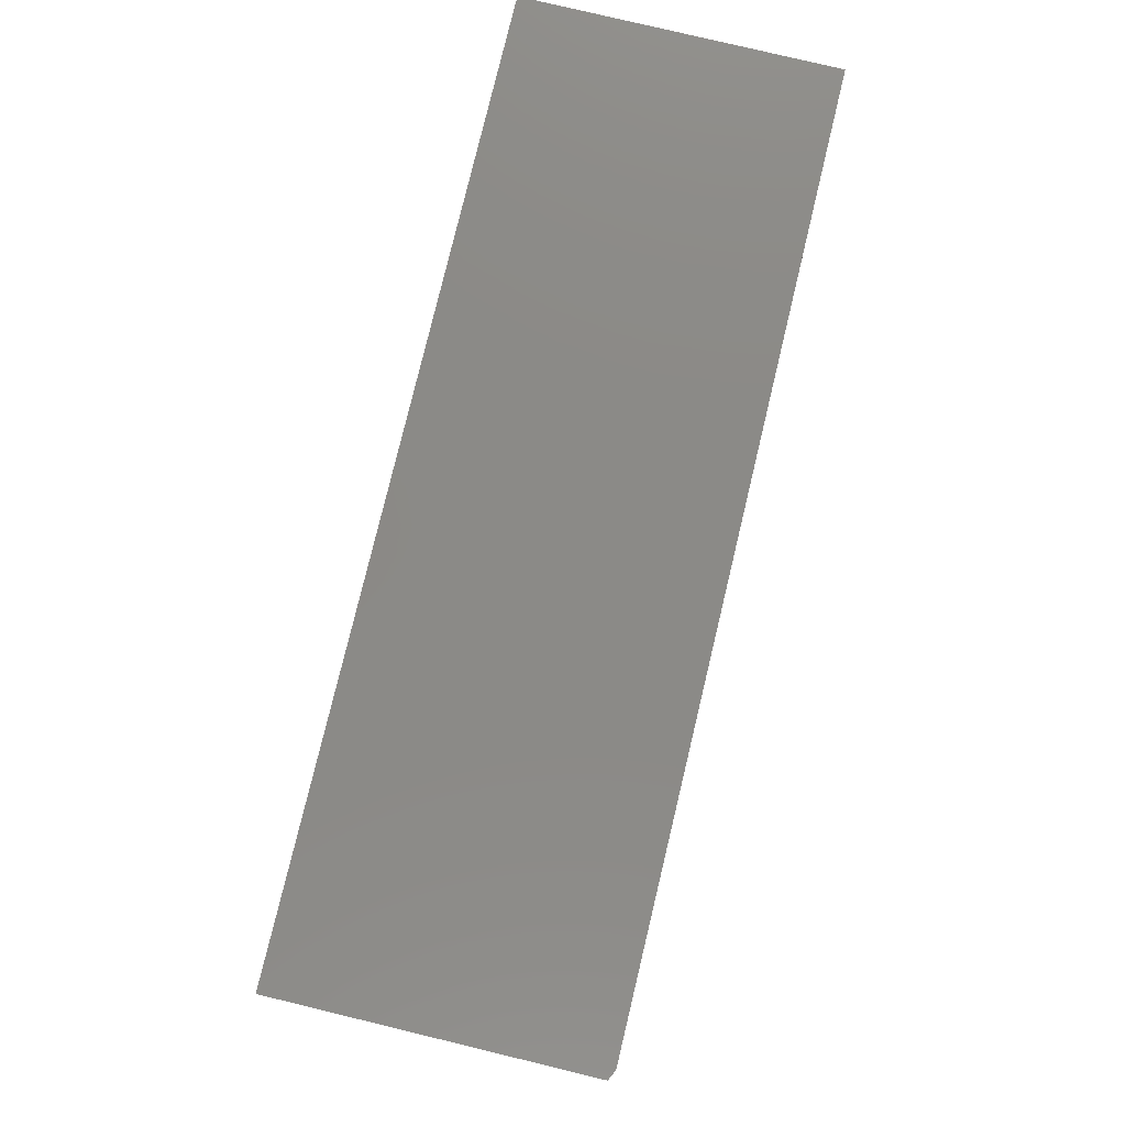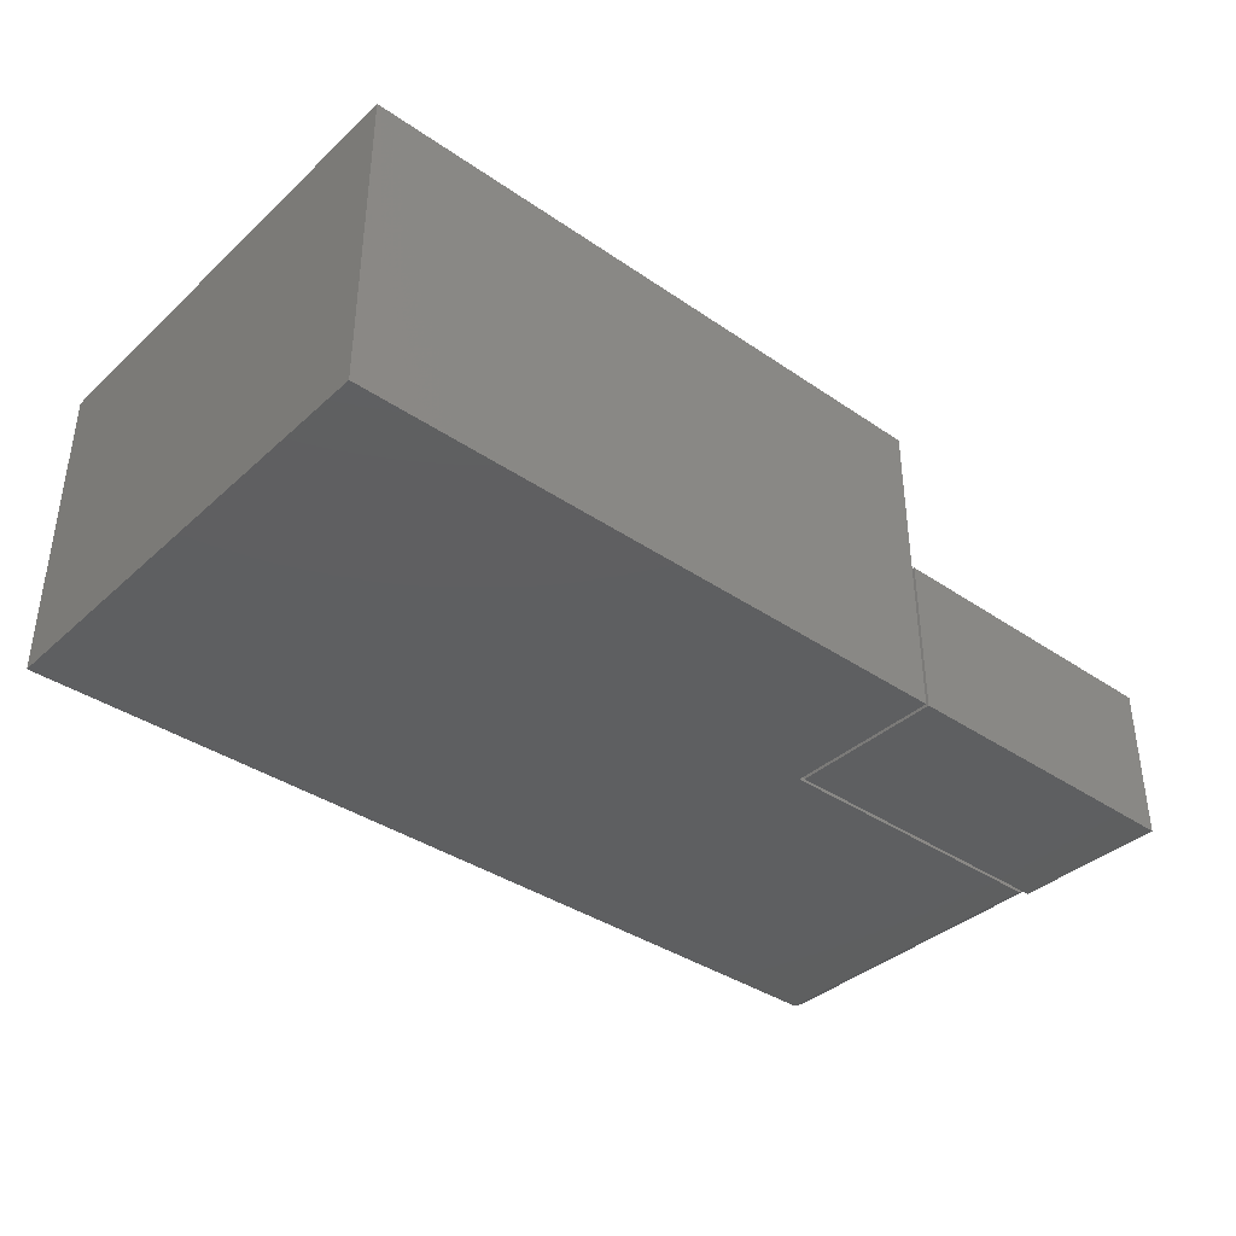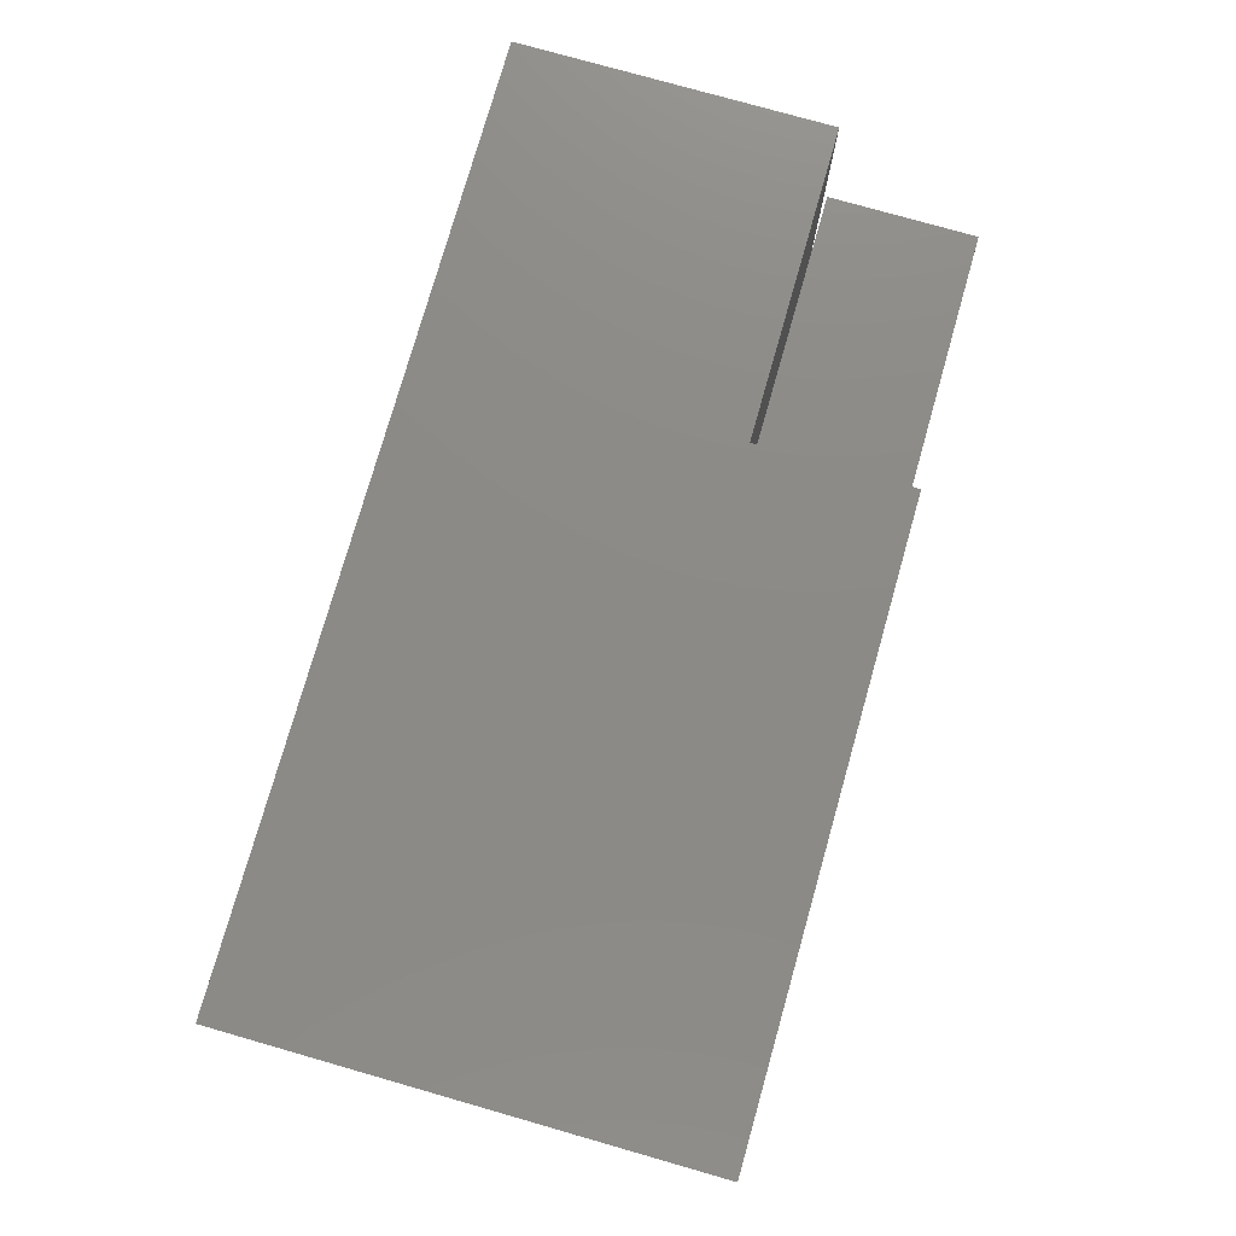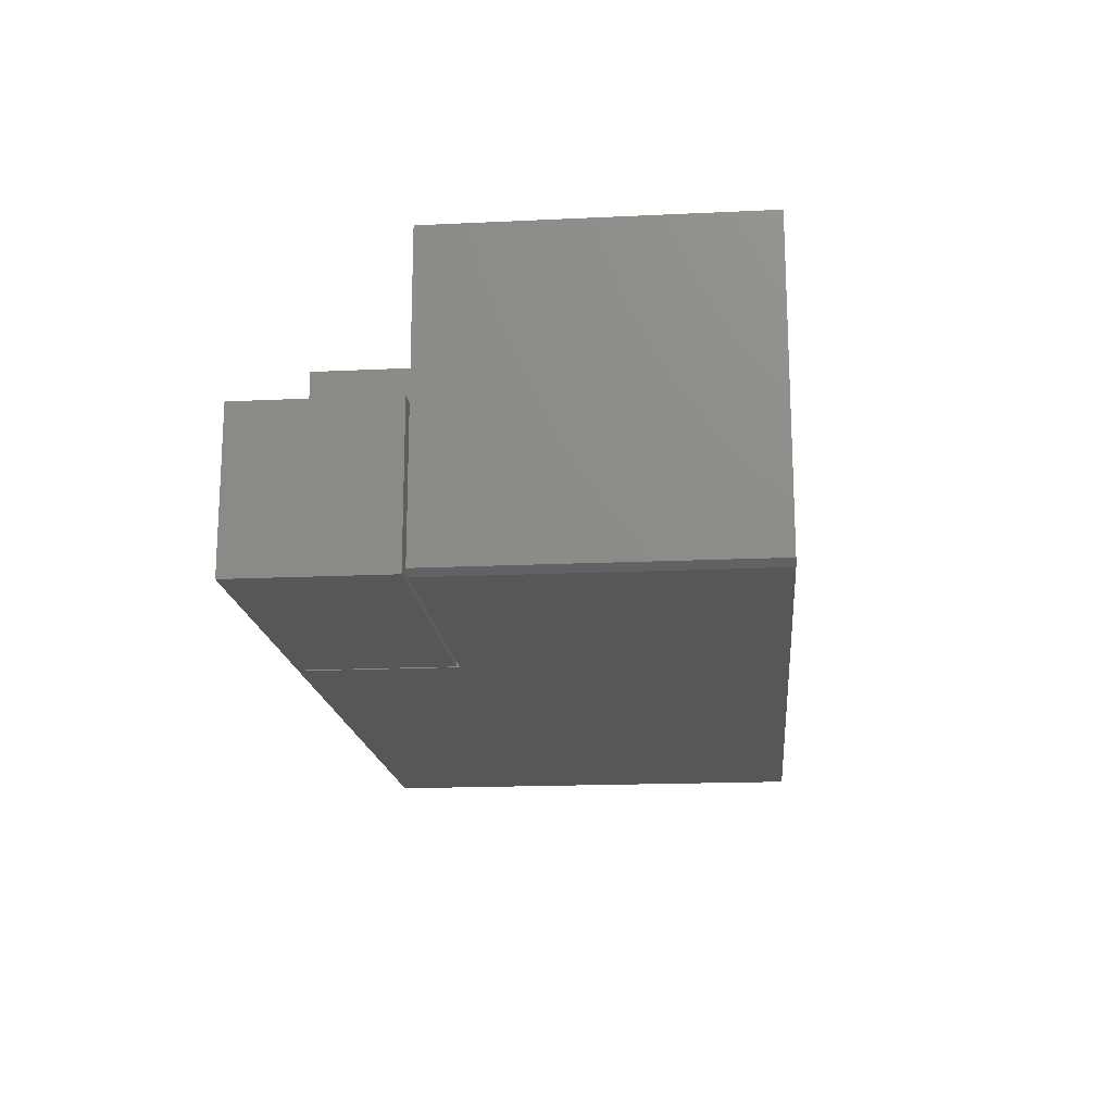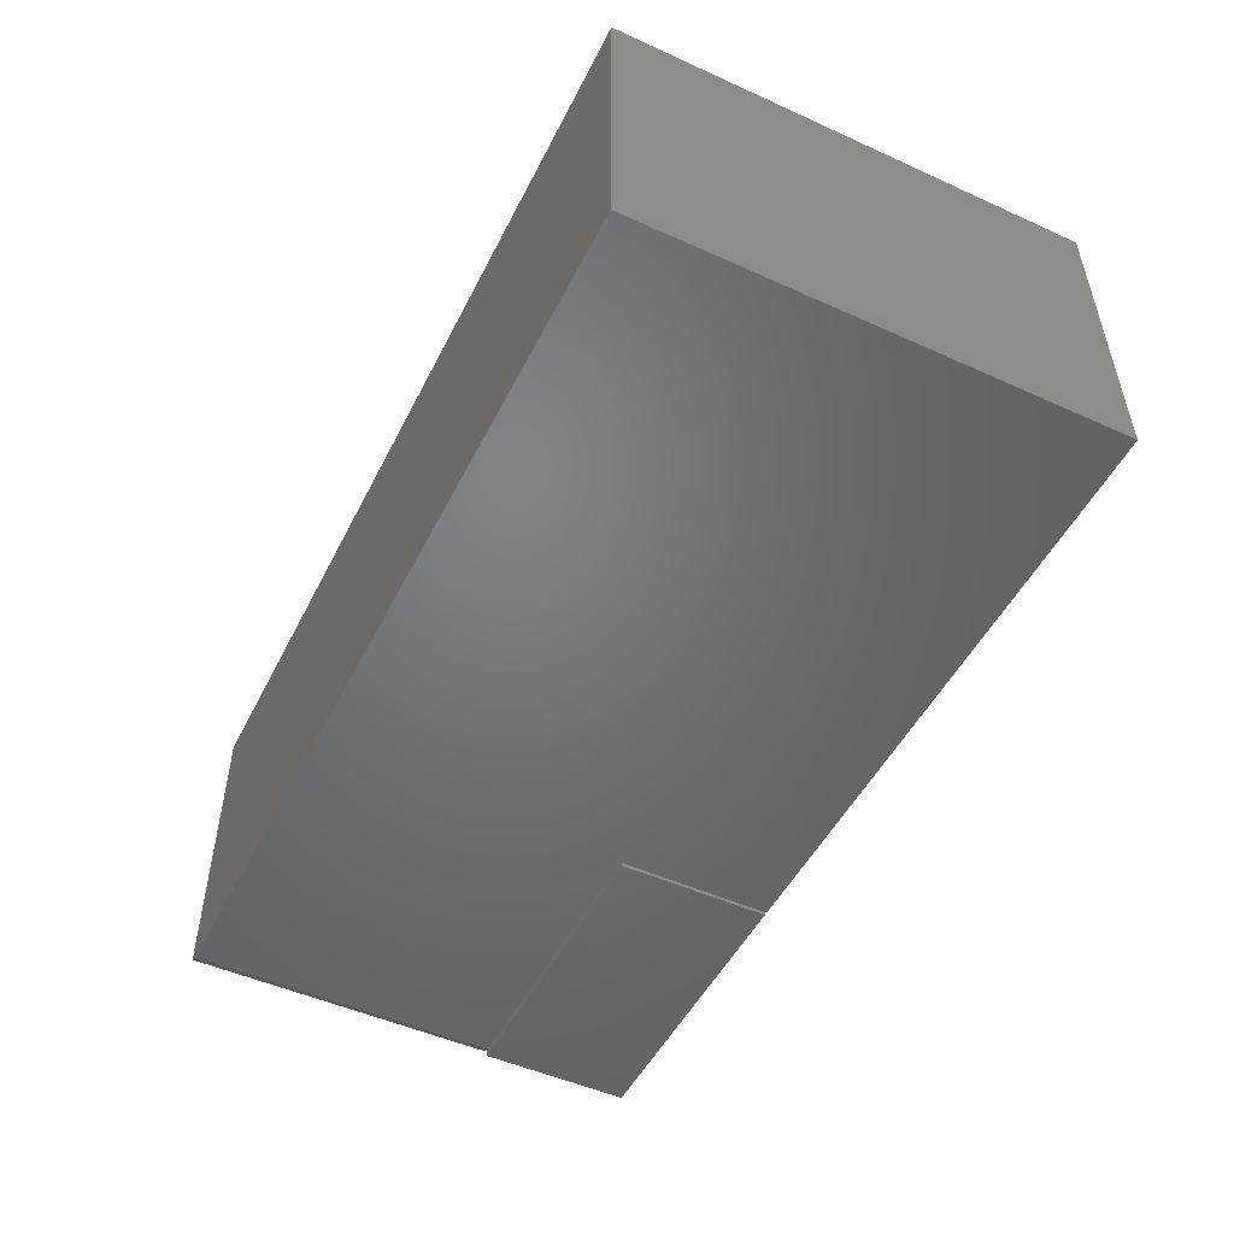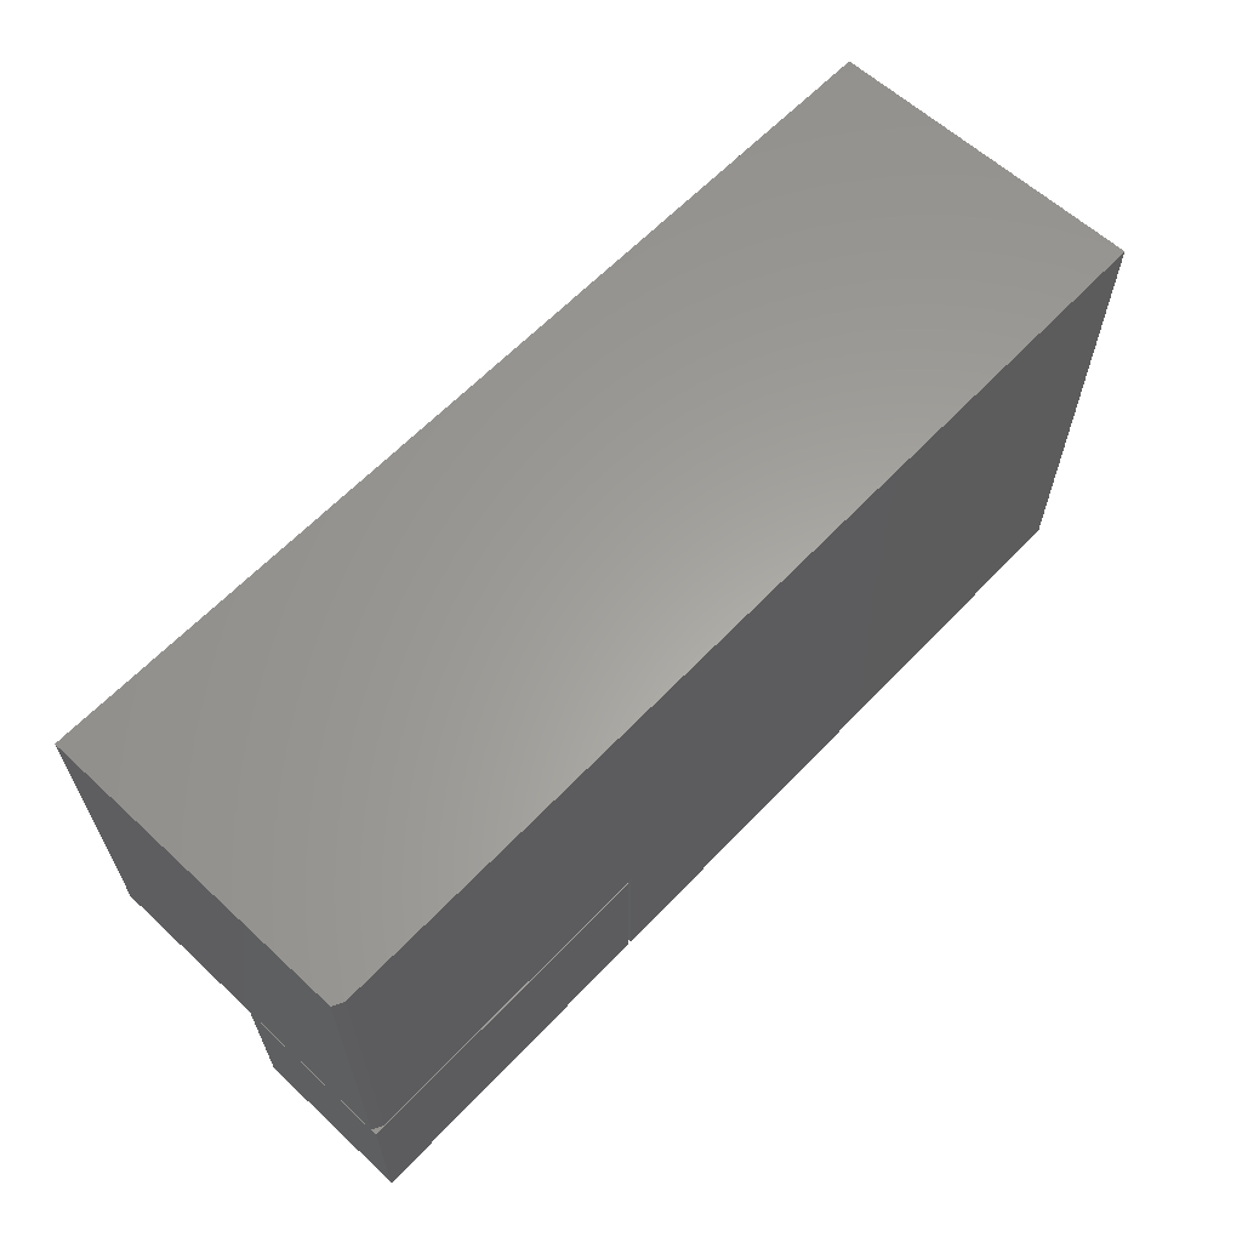
<metadata>
{"format":"stl","ext":"stl","renderer":"f3d","projection":"perspective","resolution":1024,"background":"white","views":[{"elev":79.0,"azim":103.5,"up":"+Y"},{"elev":-37.8,"azim":-41.1,"up":"+Z"},{"elev":77.3,"azim":-74.1,"up":"+Z"},{"elev":-17.1,"azim":95.4,"up":"+Z"},{"elev":-50.3,"azim":-116.3,"up":"+Z"},{"elev":61.7,"azim":133.2,"up":"+Y"}]}
</metadata>
<code>
# stl→obj: 22 verts, 36 faces
v 0.2656 -0.2266 0.2422
v 0.75 -0.2266 0.2422
v 0.2656 0.01308 0.2422
v 0.75 0.01308 0.2422
v 0.2656 -0.2266 0
v 0.2656 0.01308 0
v 0.75 -0.2266 0
v 0.75 0.01308 0
v -0.7031 -0.2266 0
v -0.7031 0.5076 0
v 0.2605 -0.2266 0
v 0.2605 0.01817 0
v 0.7344 0.5076 0
v 0.7344 0.01817 0
v -0.7031 0.5076 0.4844
v 0.75 0.5076 0.4844
v 0.75 0.5076 0.007812
v 0.75 0.01817 0.4844
v 0.75 0.01817 0.007812
v 0.2605 0.01817 0.4844
v -0.7031 -0.2266 0.4844
v 0.2605 -0.2266 0.4844
f 1 2 3
f 3 2 4
f 5 6 7
f 7 6 8
f 6 5 3
f 3 5 1
f 4 8 3
f 3 8 6
f 7 8 2
f 2 8 4
f 1 5 2
f 2 5 7
f 9 10 11
f 11 10 12
f 10 13 12
f 12 13 14
f 10 15 13
f 13 15 16
f 13 16 17
f 18 19 16
f 16 19 17
f 20 12 18
f 18 12 14
f 18 14 19
f 19 14 17
f 17 14 13
f 21 22 15
f 15 22 20
f 15 20 16
f 16 20 18
f 15 10 21
f 21 10 9
f 11 12 22
f 22 12 20
f 21 9 22
f 22 9 11

</code>
